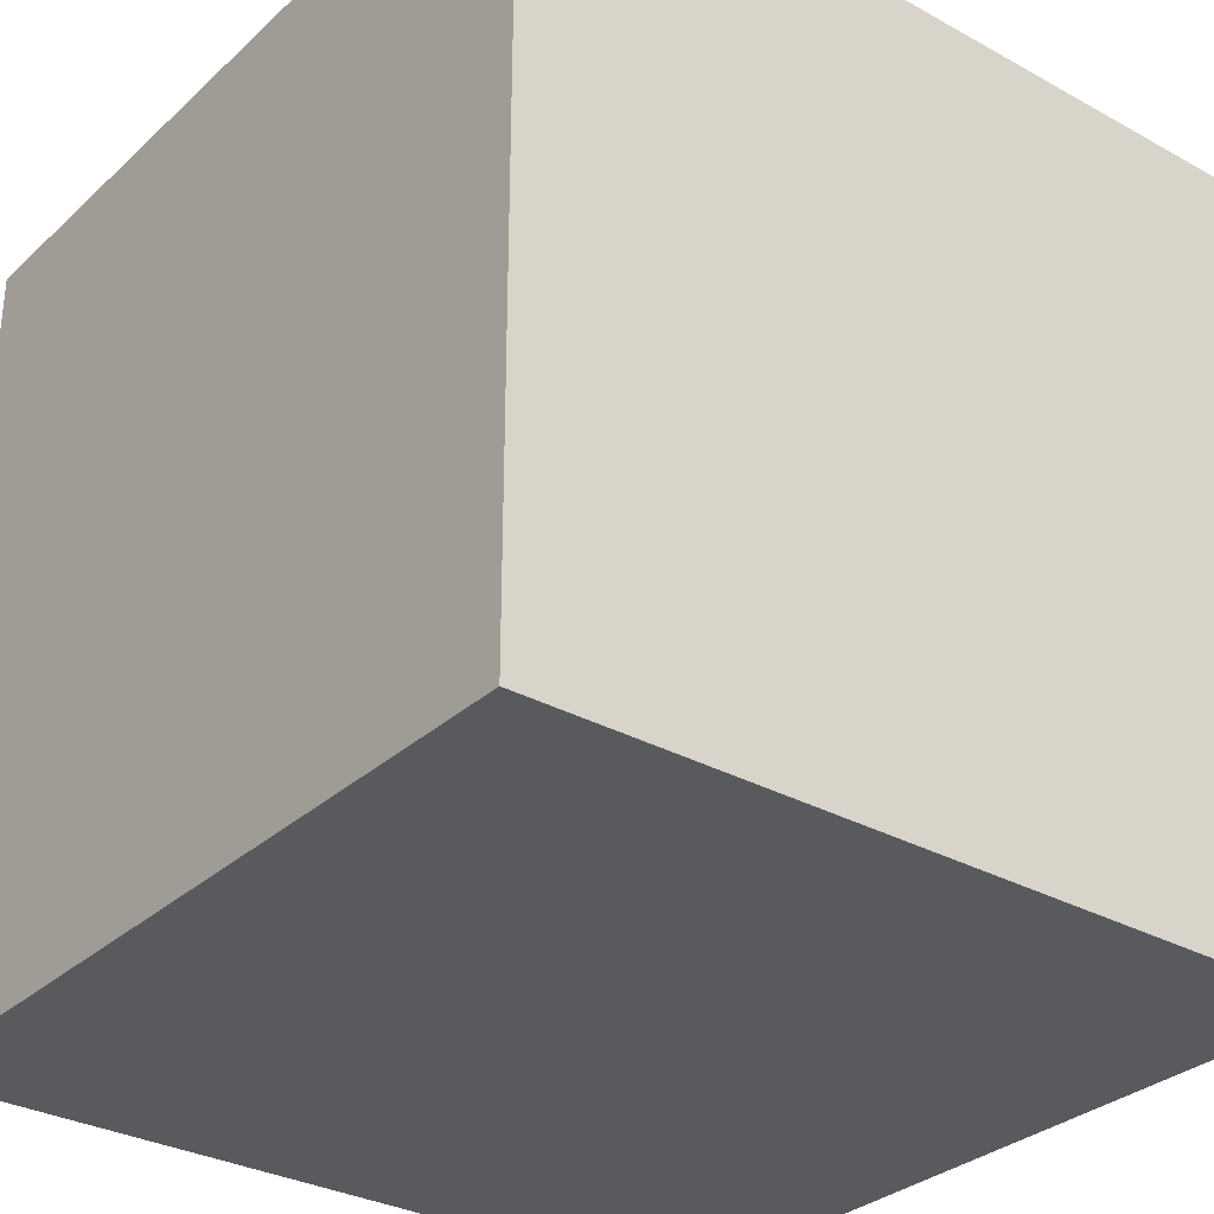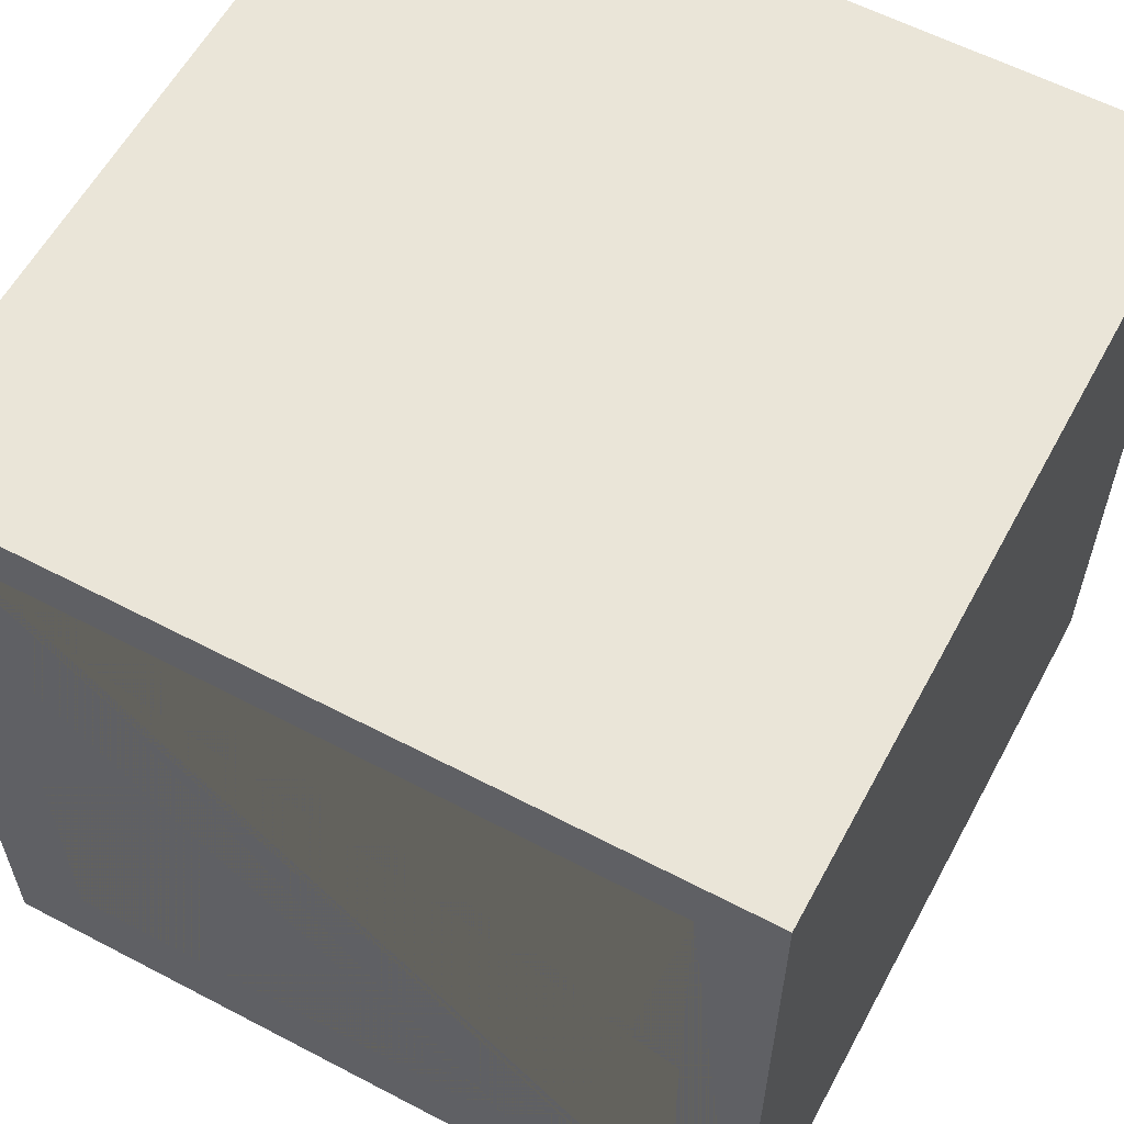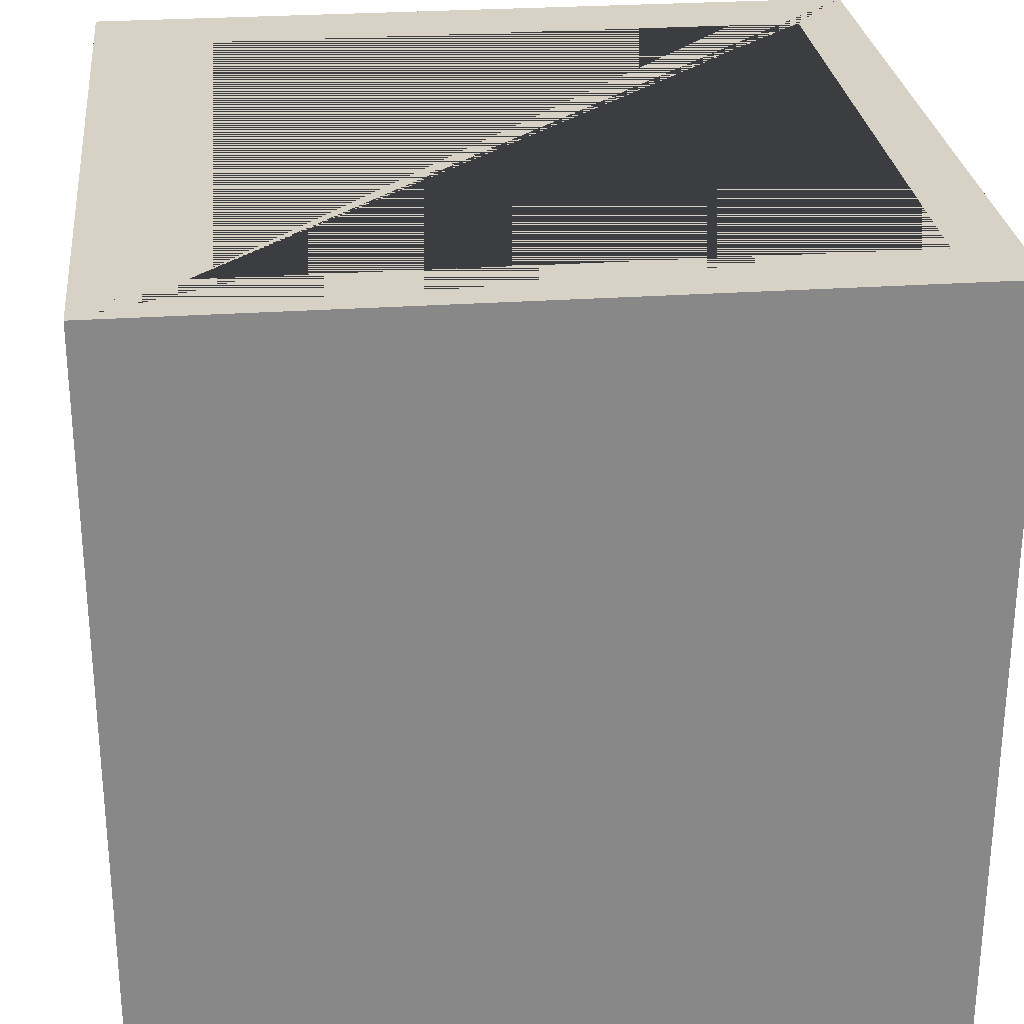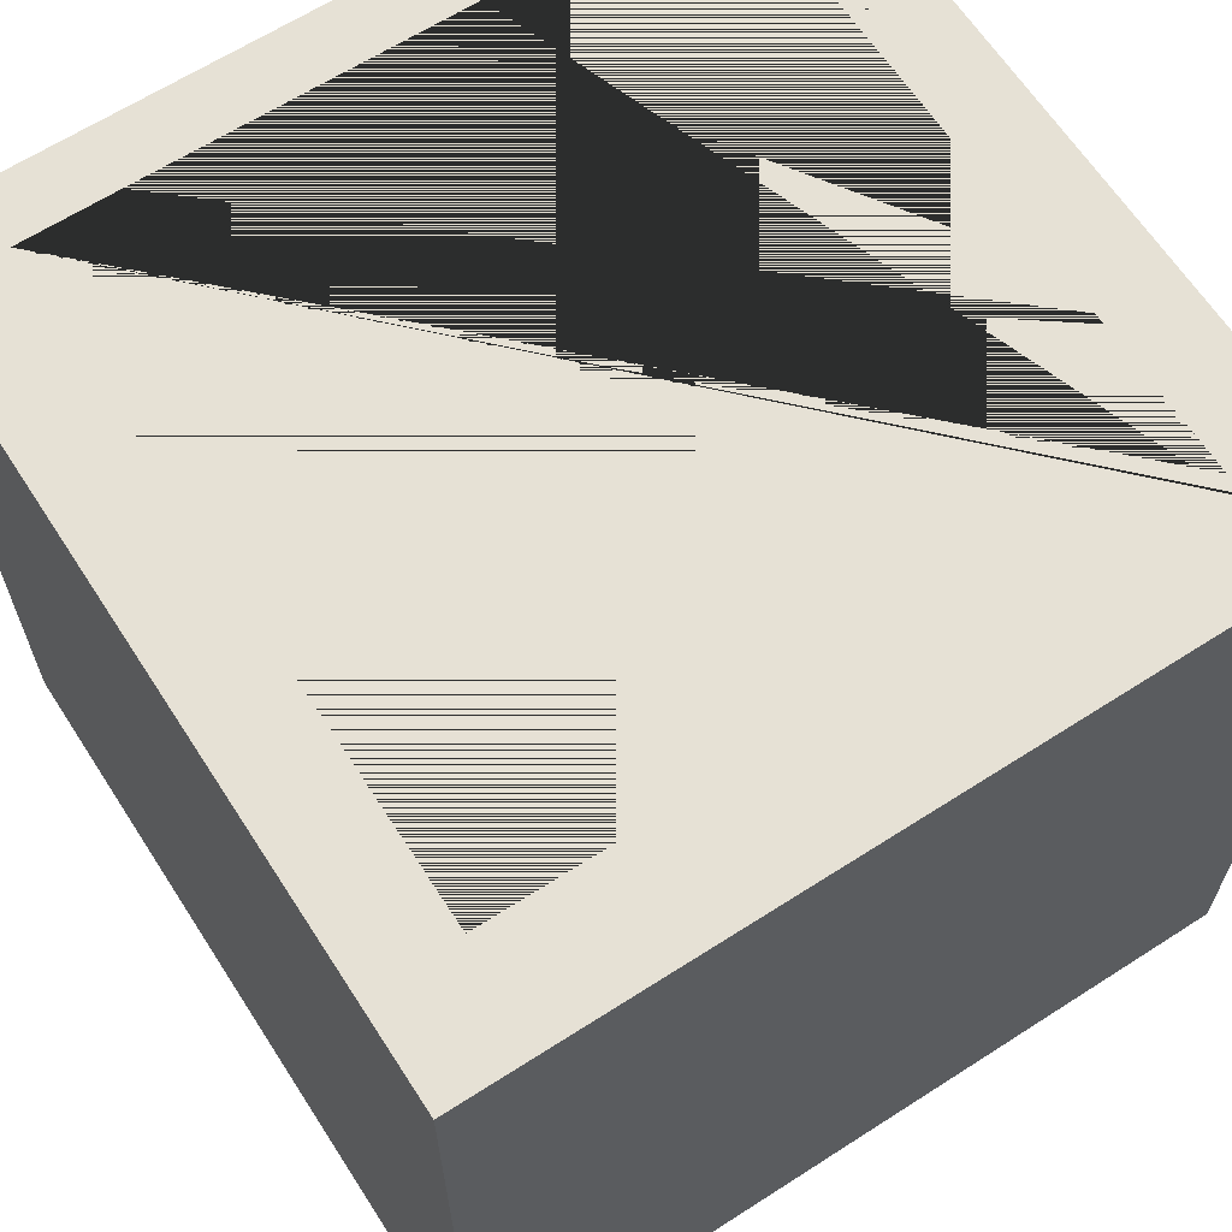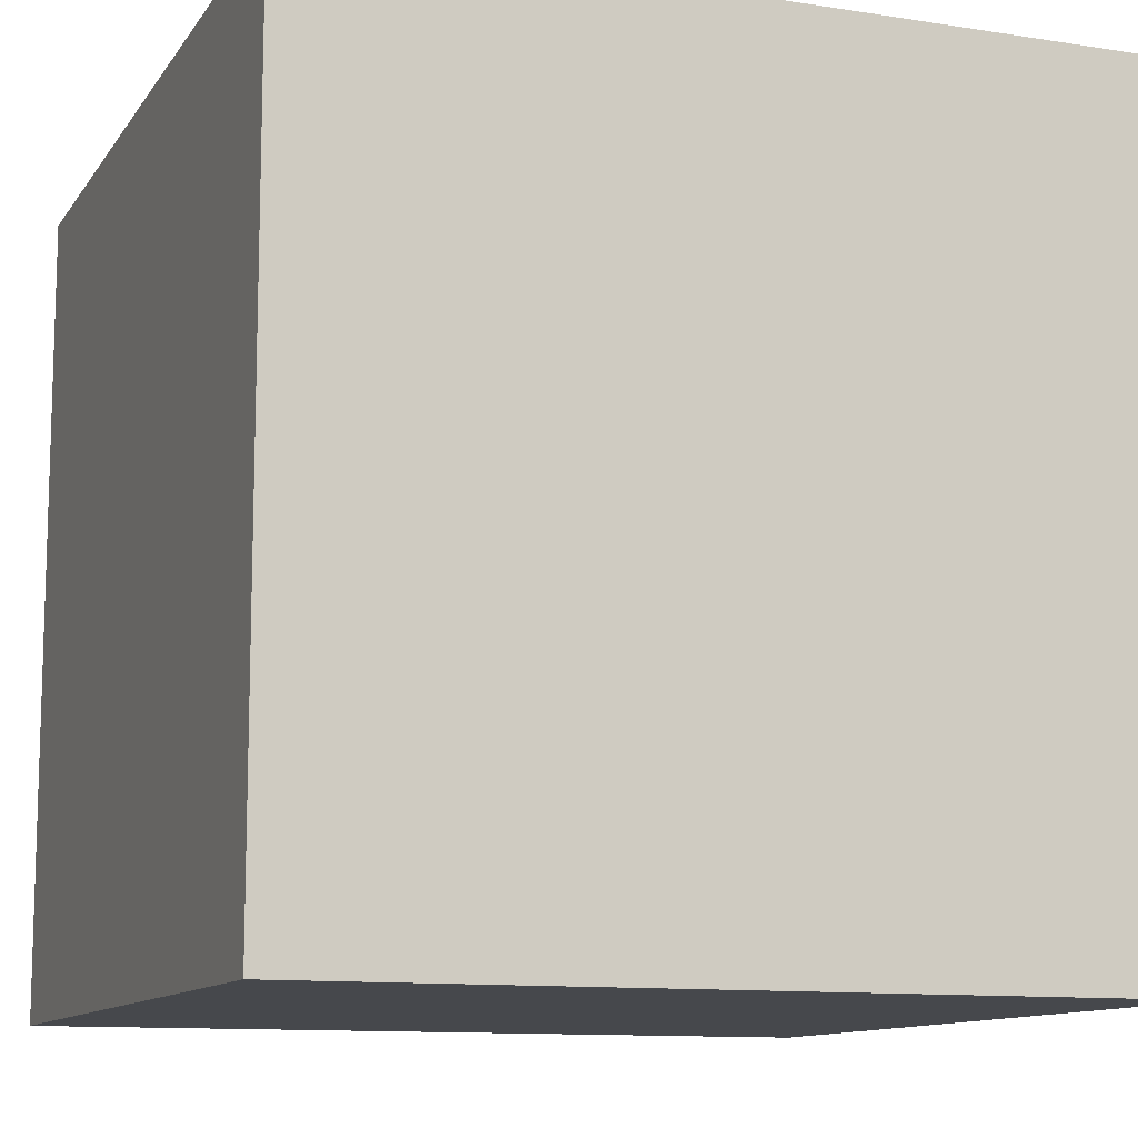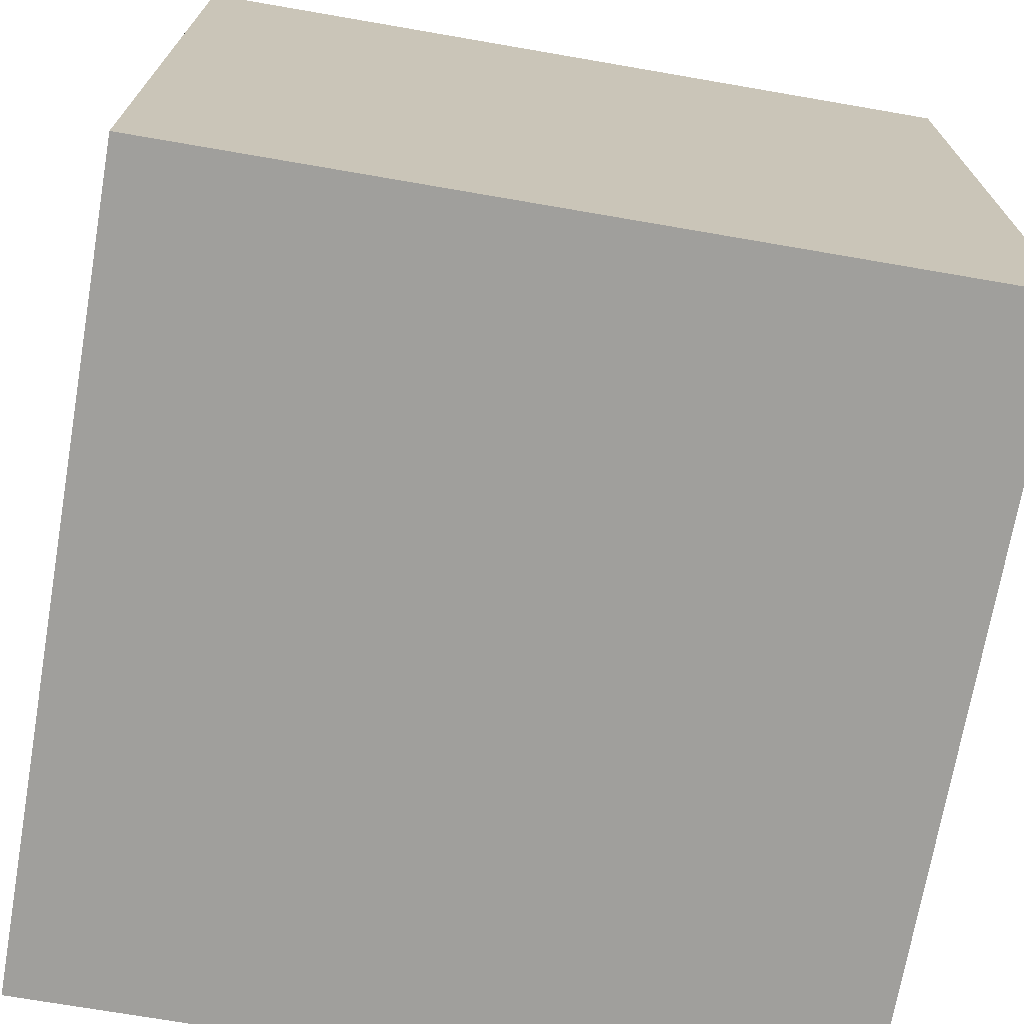
<metadata>
{"format":"obj","ext":"obj","renderer":"f3d","projection":"perspective","resolution":1024,"background":"white","views":[{"elev":-31.3,"azim":141.9,"up":"+Y"},{"elev":59.3,"azim":28.3,"up":"+Y"},{"elev":27.5,"azim":83.9,"up":"+Z"},{"elev":64.6,"azim":-32.9,"up":"+Z"},{"elev":-11.3,"azim":69.1,"up":"+Z"},{"elev":-71.2,"azim":-99.8,"up":"+Y"}]}
</metadata>
<code>
o Cube
v 4.06 0.000374 -4.207
v -3.94 0.000374 -4.207
v 4.06 8 -4.207
v -3.94 8 -4.207
v 5 -1.222 -5
v 5 -1.222 5
v -5 -1.222 5
v -5 -1.222 -5
v 5 8.778 -5
v 5 8.778 5
v -5 8.778 5
v -5 8.778 -5
v -3.94 8 5
v 4.06 0.7076 5
v 4.06 0.000374 5
v 4.06 8 5
v -3.94 0.000374 5
f 1 2 17 15
f 3 16 13 4
f 1 15 14 16 3
f 3 4 2 1
f 5 6 7 8
f 9 12 11 10
f 5 9 10 6
f 6 10 11 13 16 14
f 7 11 12 8
f 9 5 8 12
f 15 17 13 11 7 6 14
f 17 2 4 13

</code>
